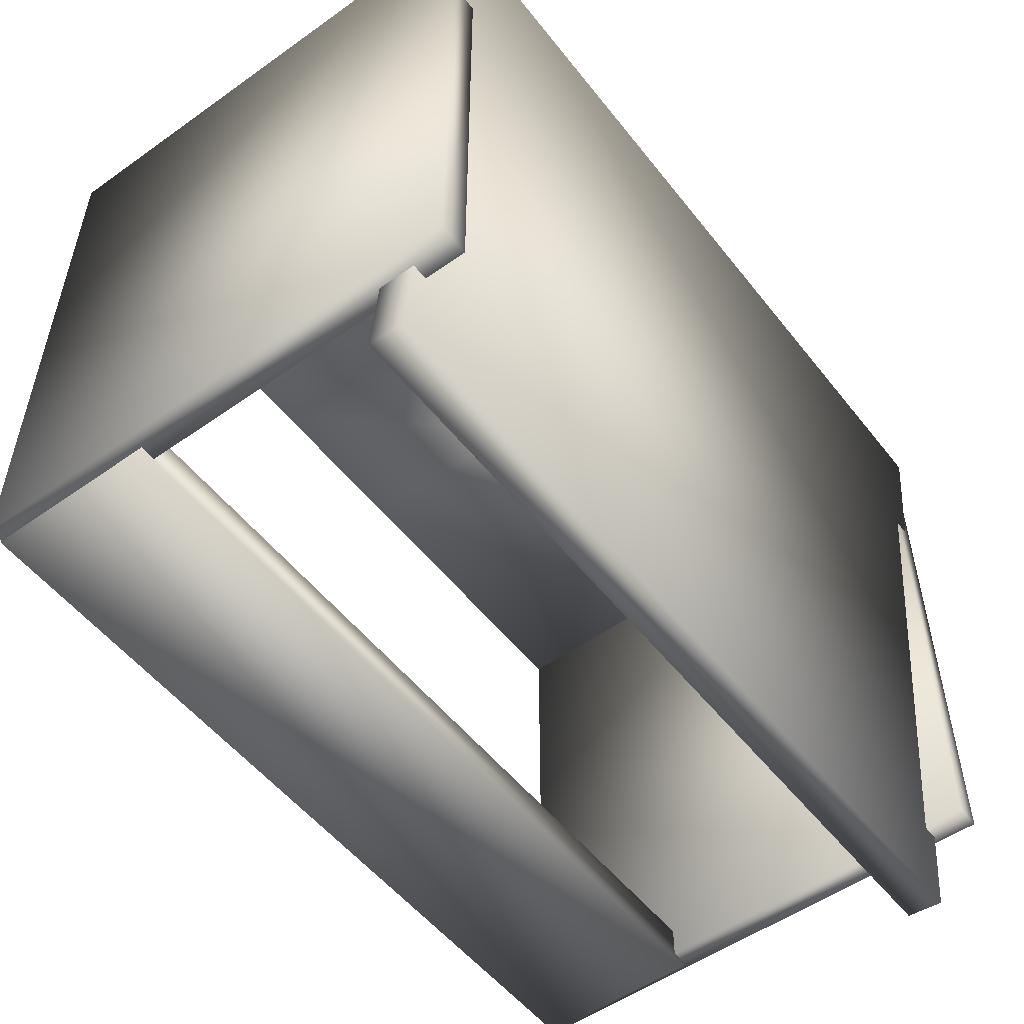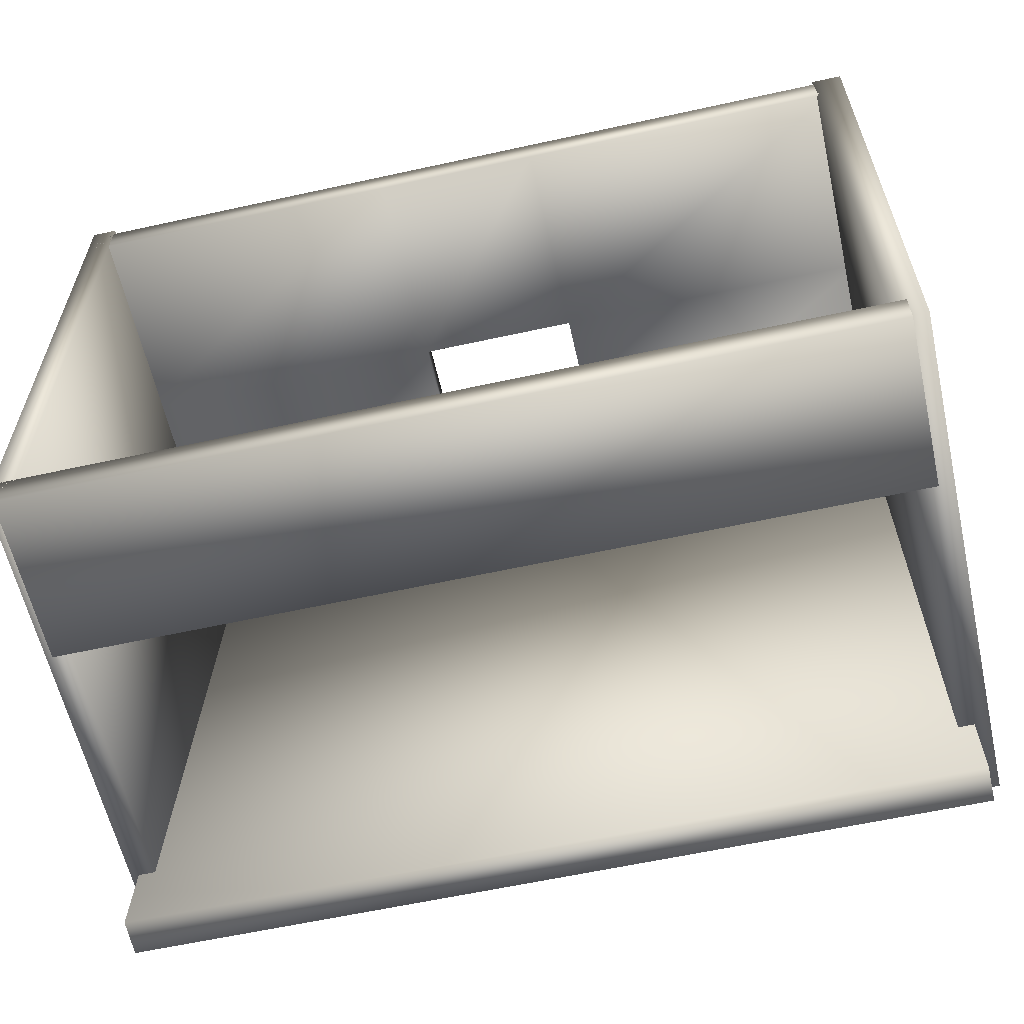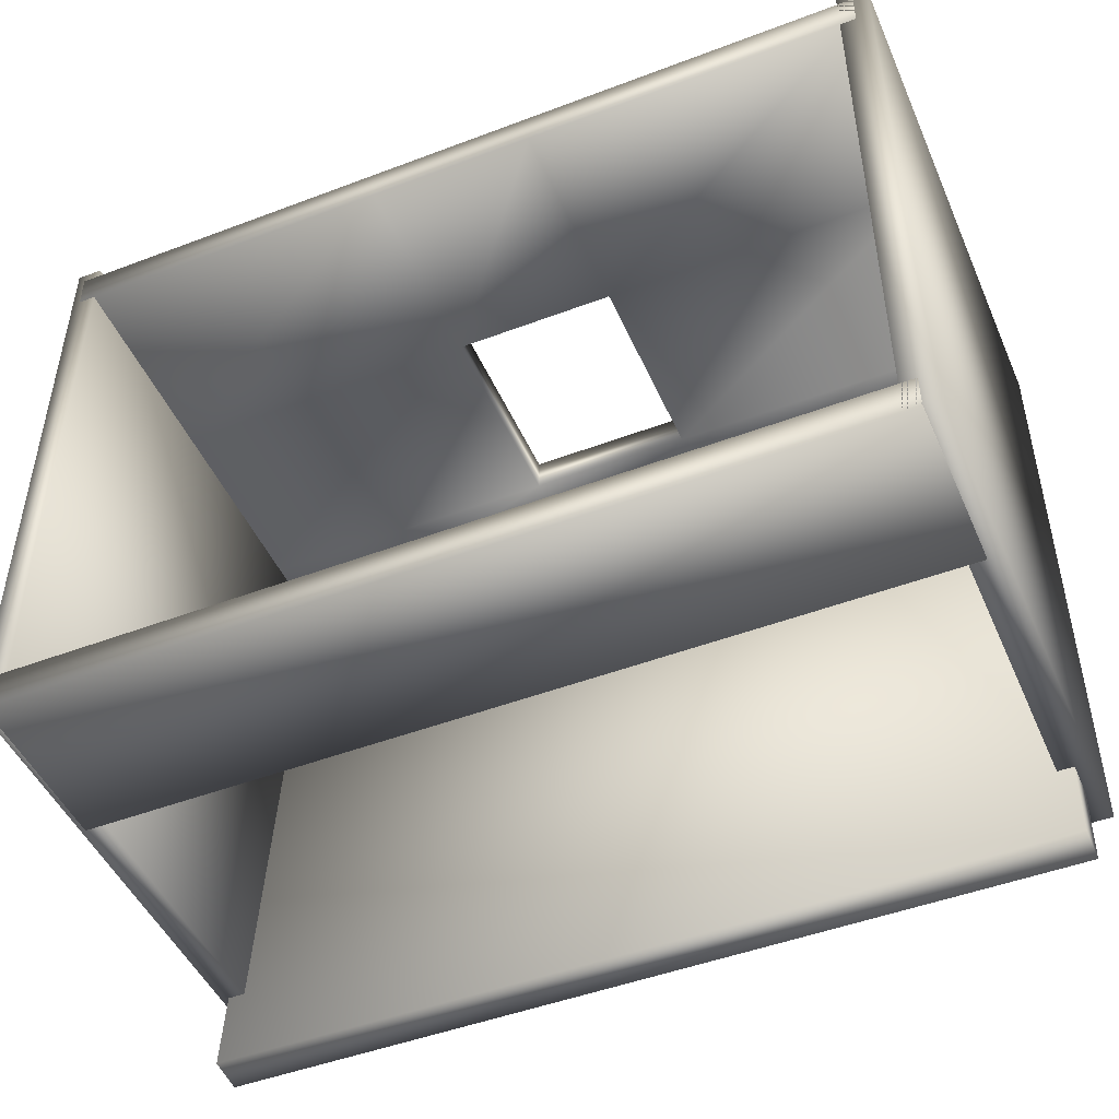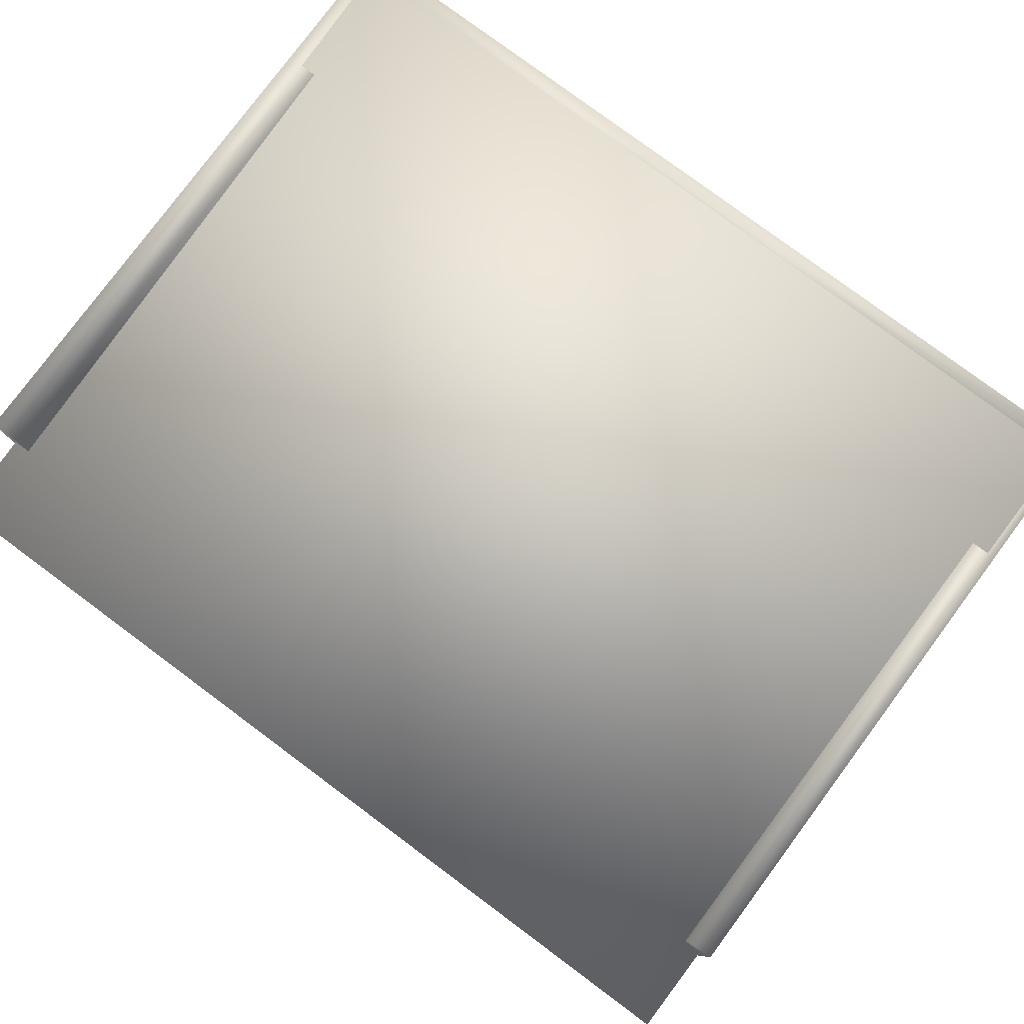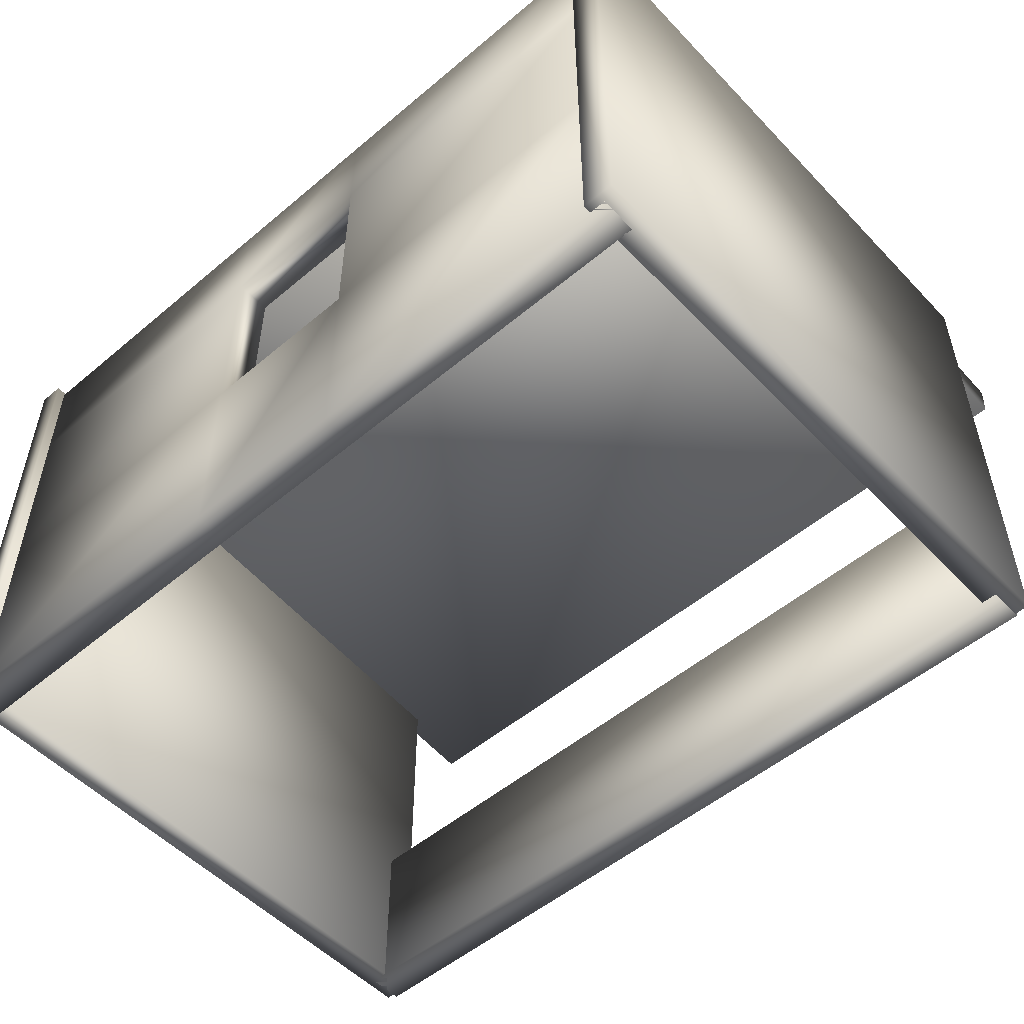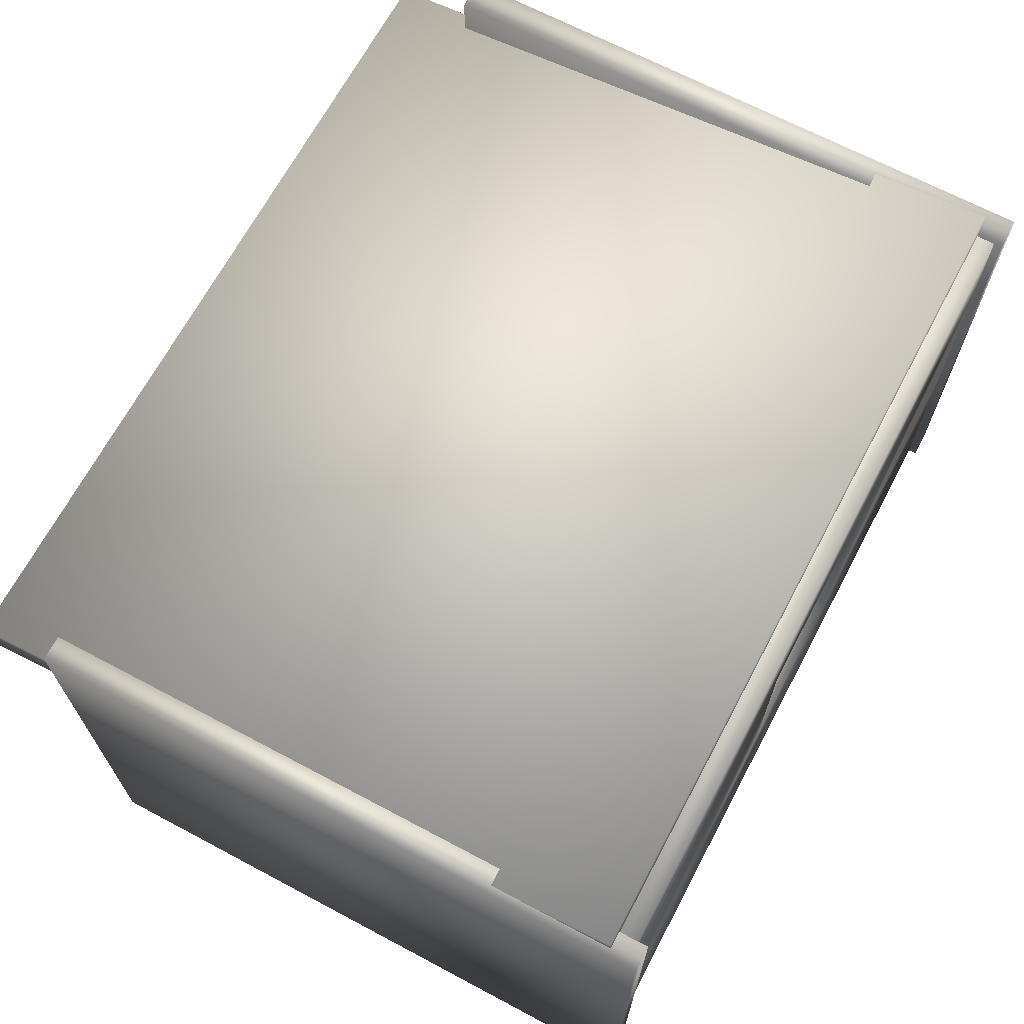
<metadata>
{"format":"obj","ext":"obj","renderer":"f3d","projection":"perspective","resolution":1024,"background":"white","views":[{"elev":-53.0,"azim":127.2,"up":"+Z"},{"elev":-60.4,"azim":12.7,"up":"+Z"},{"elev":-47.7,"azim":23.1,"up":"+Z"},{"elev":79.3,"azim":-143.4,"up":"+Y"},{"elev":-52.6,"azim":42.1,"up":"+Y"},{"elev":67.6,"azim":-62.0,"up":"+Y"}]}
</metadata>
<code>
v  -82.38 0.2842 45.41
v  -82.38 0.2842 -73.98
v  -77.62 0.2842 -73.98
v  -77.62 0.2842 45.41
v  -82.38 100 45.41
v  -77.62 100 45.41
v  -77.62 100 -73.98
v  -82.38 100 -73.98
o Box001
g Box001
f 1 2 3 4
f 5 6 7 8
f 1 4 6 5
f 4 3 7 6
f 3 2 8 7
f 2 1 5 8
v  77.03 0.2842 45.08
v  77.03 0.2842 -74.32
v  82.97 0.2842 -74.32
v  82.97 0.2842 45.08
v  77.03 100 45.08
v  82.97 100 45.08
v  82.97 100 -74.32
v  77.03 100 -74.32
o Box002
g Box002
f 9 10 11 12
f 13 14 15 16
f 9 12 14 13
f 12 11 15 14
f 11 10 16 15
f 10 9 13 16
v  -80.89 0.2842 43.48
v  -80.89 0.2842 36.51
v  -16.5 0.2842 36.51
v  -16.5 0.2842 43.48
v  15.7 0.2842 36.51
v  15.7 0.2842 43.48
v  80.09 0.2842 36.51
v  80.09 0.2842 43.48
v  -80.89 99.36 43.48
v  -16.5 99.36 43.48
v  -16.5 99.36 36.51
v  -80.89 99.36 36.51
v  15.7 99.36 43.48
v  15.7 99.36 36.51
v  80.09 99.36 43.48
v  80.09 99.36 36.51
v  -16.5 39.91 43.48
v  -80.89 39.91 43.48
v  15.7 39.91 43.48
v  80.09 39.91 43.48
v  -16.5 79.55 43.48
v  -80.89 79.55 43.48
v  80.09 79.55 43.48
v  15.7 79.55 43.48
v  80.09 39.91 36.51
v  80.09 79.55 36.51
v  15.7 39.91 36.51
v  -16.5 39.91 36.51
v  -80.89 39.91 36.51
v  15.7 79.55 36.51
v  -80.89 79.55 36.51
v  -16.5 79.55 36.51
o Box003
g Box003
f 17 18 19 20
f 20 19 21 22
f 22 21 23 24
f 25 26 27 28
f 26 29 30 27
f 29 31 32 30
f 17 20 33 34
f 20 22 35 33
f 22 24 36 35
f 34 33 37 38
f 35 36 39 40
f 38 37 26 25
f 37 40 29 26
f 40 39 31 29
f 24 23 41 36
f 36 41 42 39
f 39 42 32 31
f 23 21 43 41
f 21 19 44 43
f 19 18 45 44
f 41 43 46 42
f 44 45 47 48
f 42 46 30 32
f 46 48 27 30
f 48 47 28 27
f 18 17 34 45
f 45 34 38 47
f 47 38 25 28
f 46 43 35 40
f 43 44 33 35
f 44 48 37 33
f 48 46 40 37
v  -80.89 0.2842 -67.94
v  -80.89 0.2842 -74.9
v  80.09 0.2842 -74.9
v  80.09 0.2842 -67.94
v  -80.89 33.31 -67.94
v  80.09 33.31 -67.94
v  80.09 33.31 -74.9
v  -80.89 33.31 -74.9
o Box004
g Box004
f 49 50 51 52
f 53 54 55 56
f 49 52 54 53
f 52 51 55 54
f 51 50 56 55
f 50 49 53 56
v  -80.89 102.1 39.69
v  -80.89 95.13 40.3
v  80.09 95.13 40.3
v  80.09 102.1 39.69
v  -80.89 90.7 -90.25
v  80.09 90.7 -90.25
v  80.09 83.76 -89.65
v  -80.89 83.76 -89.65
o Box005
g Box005
f 57 58 59 60
f 61 62 63 64
f 57 60 62 61
f 60 59 63 62
f 59 58 64 63
f 58 57 61 64

</code>
